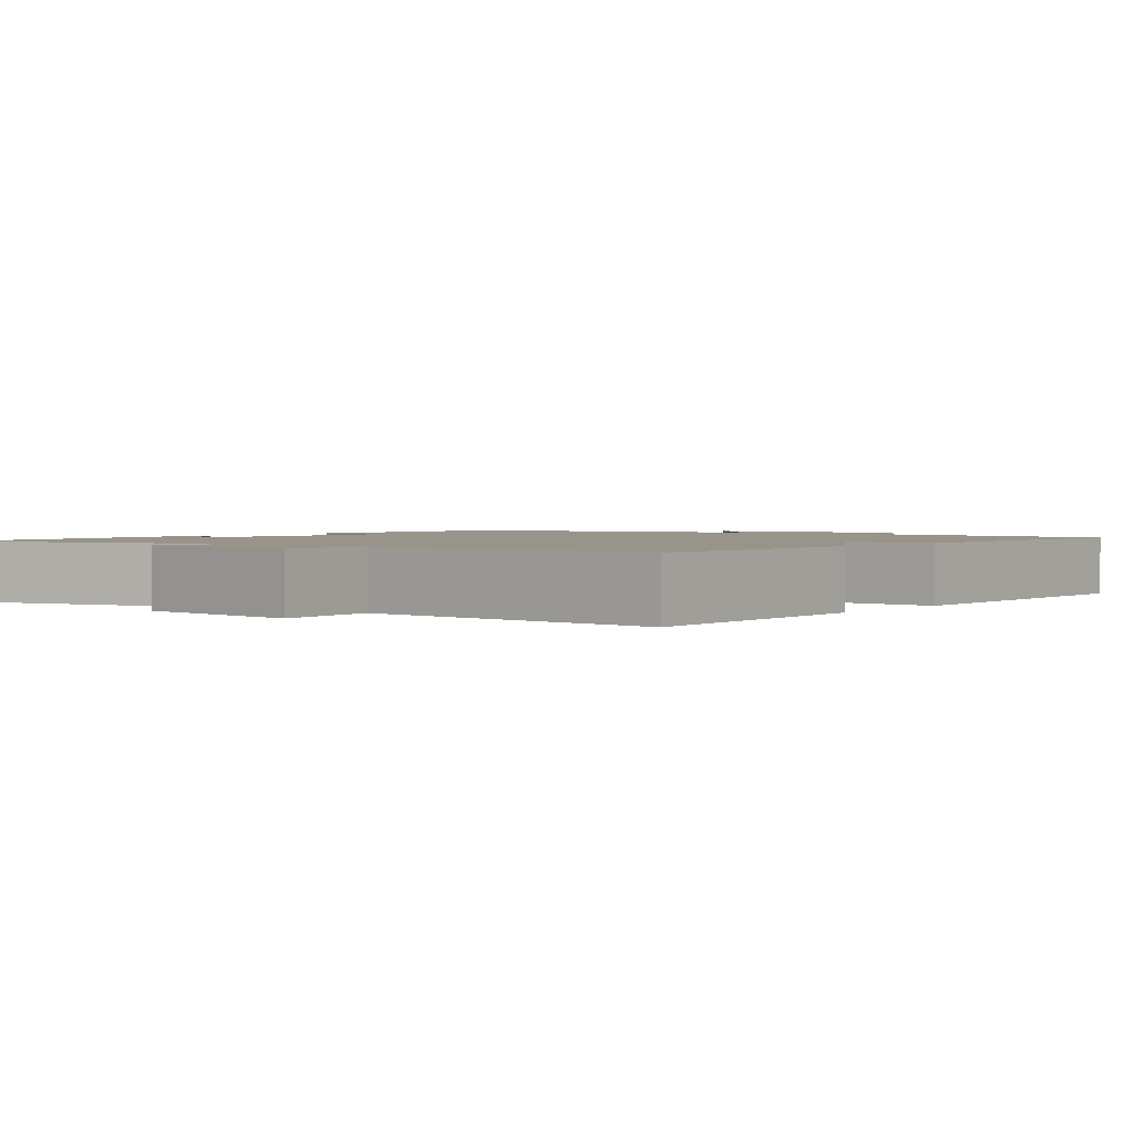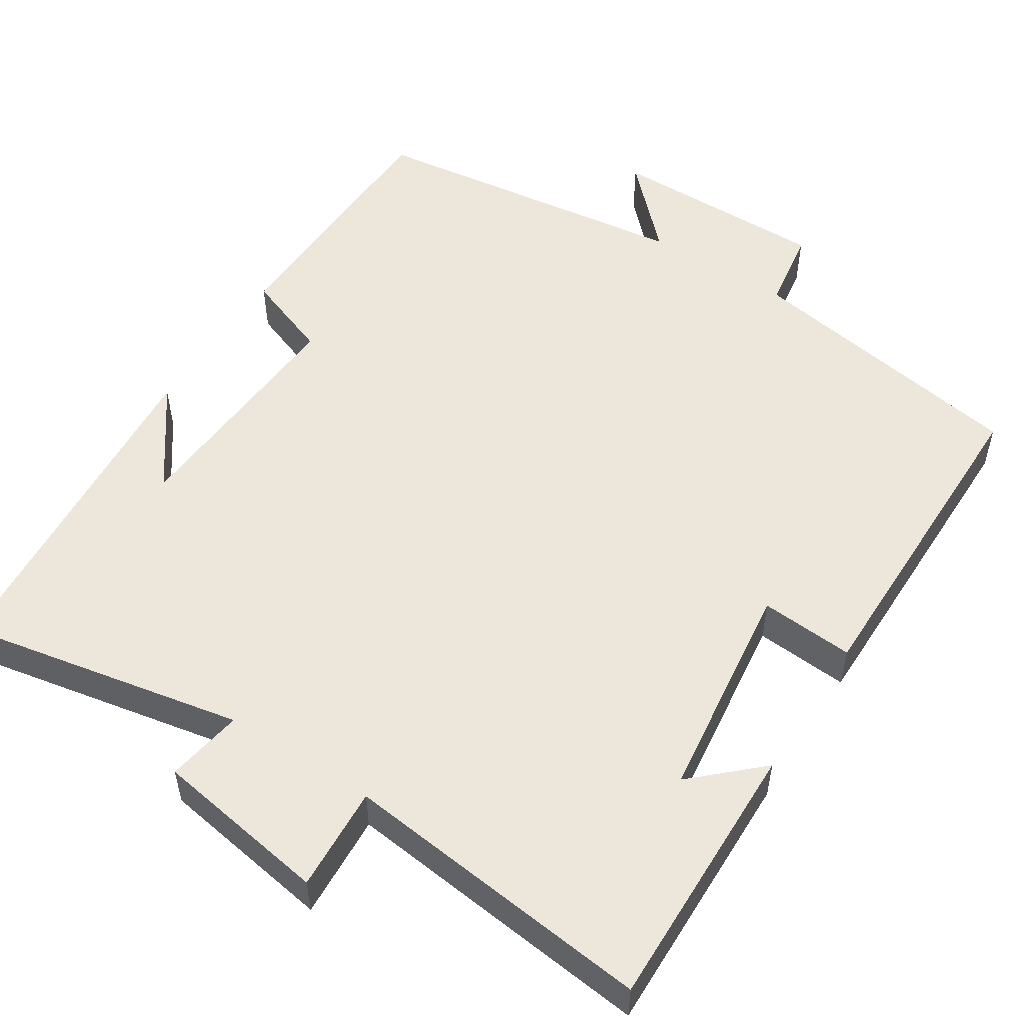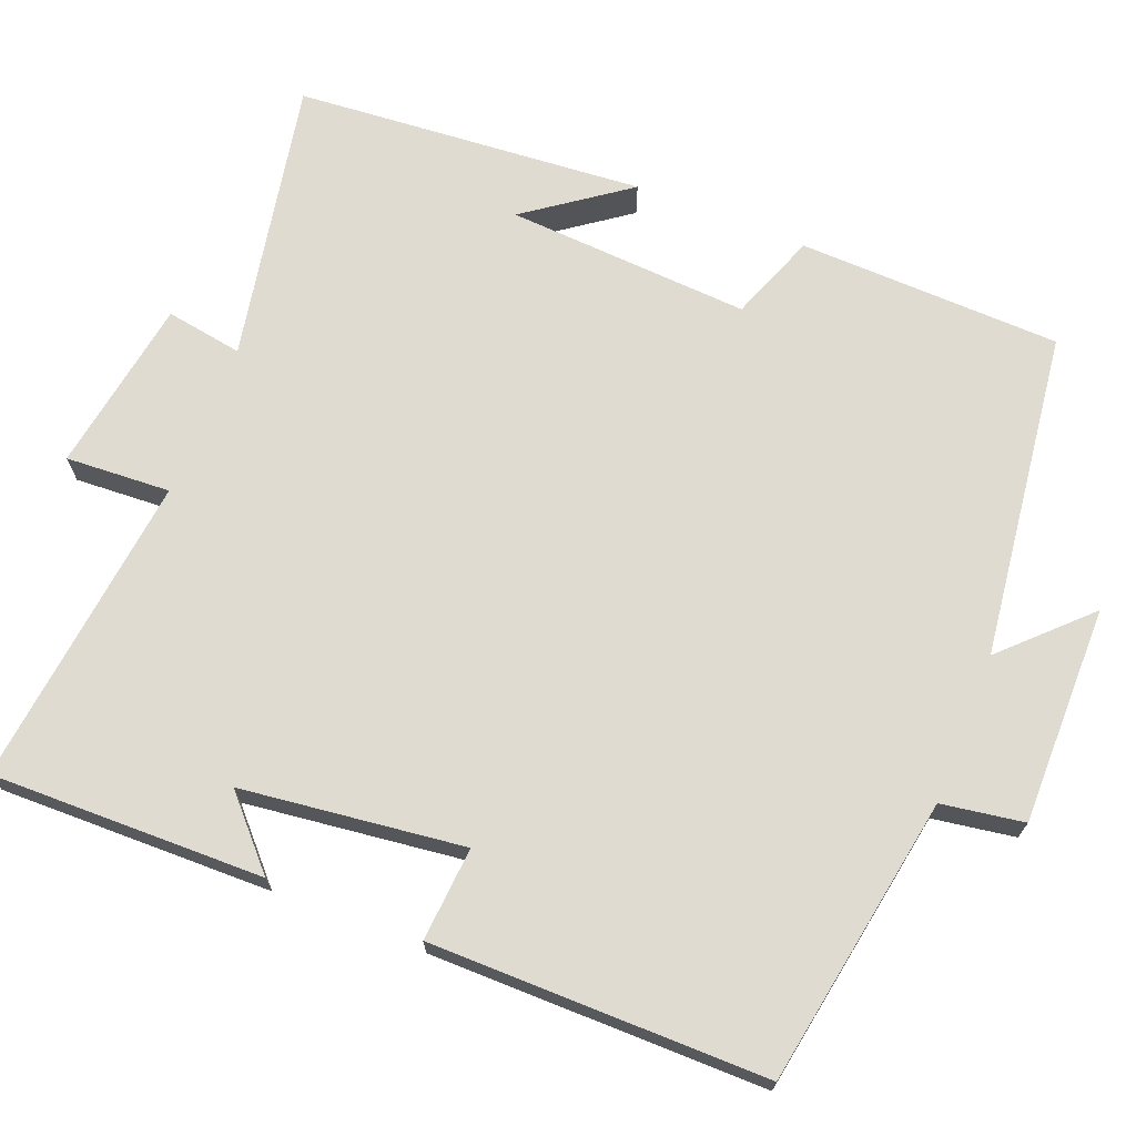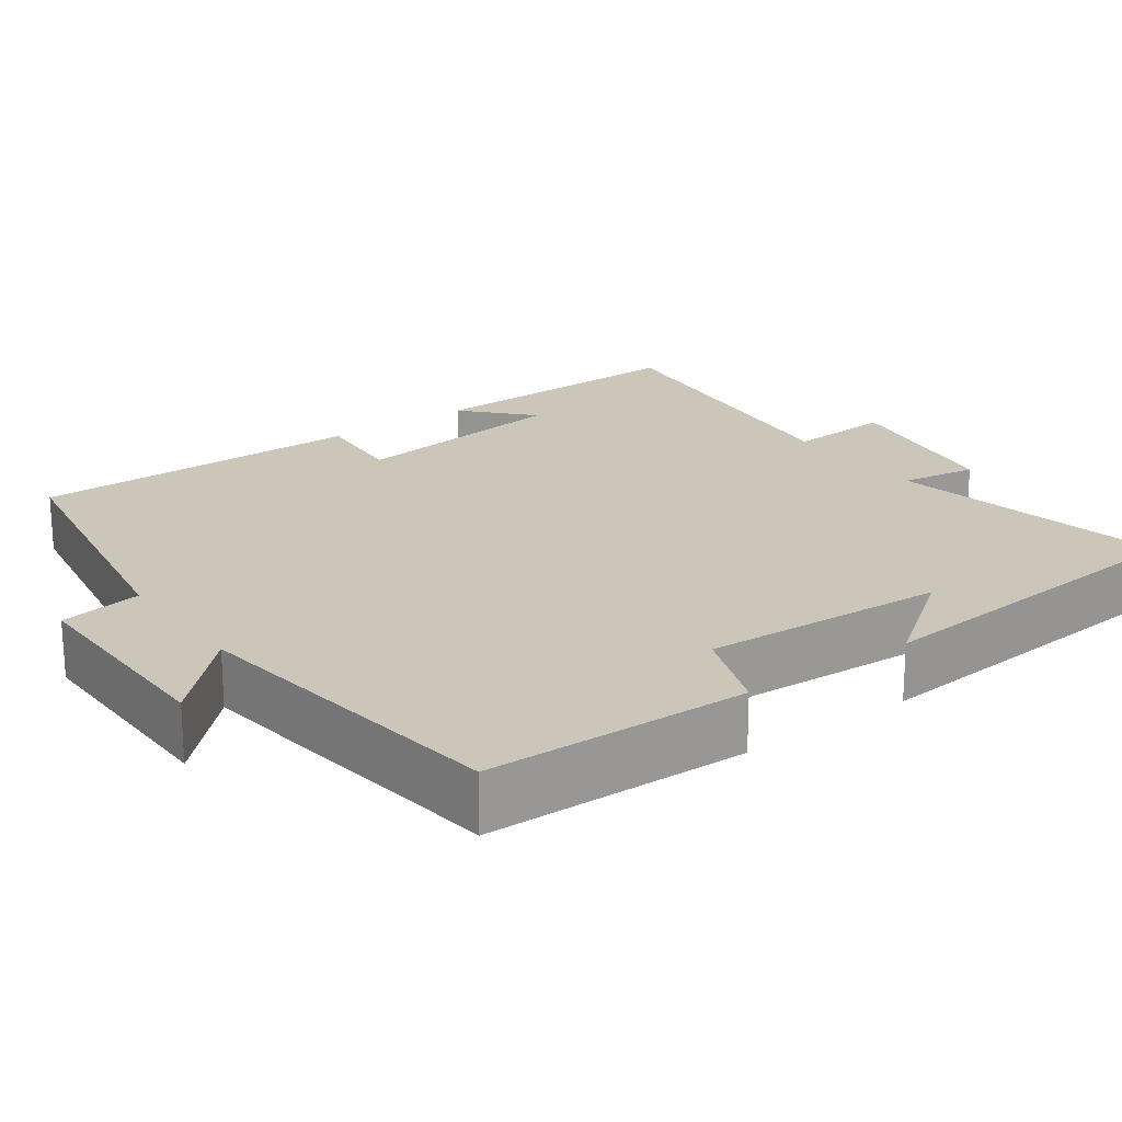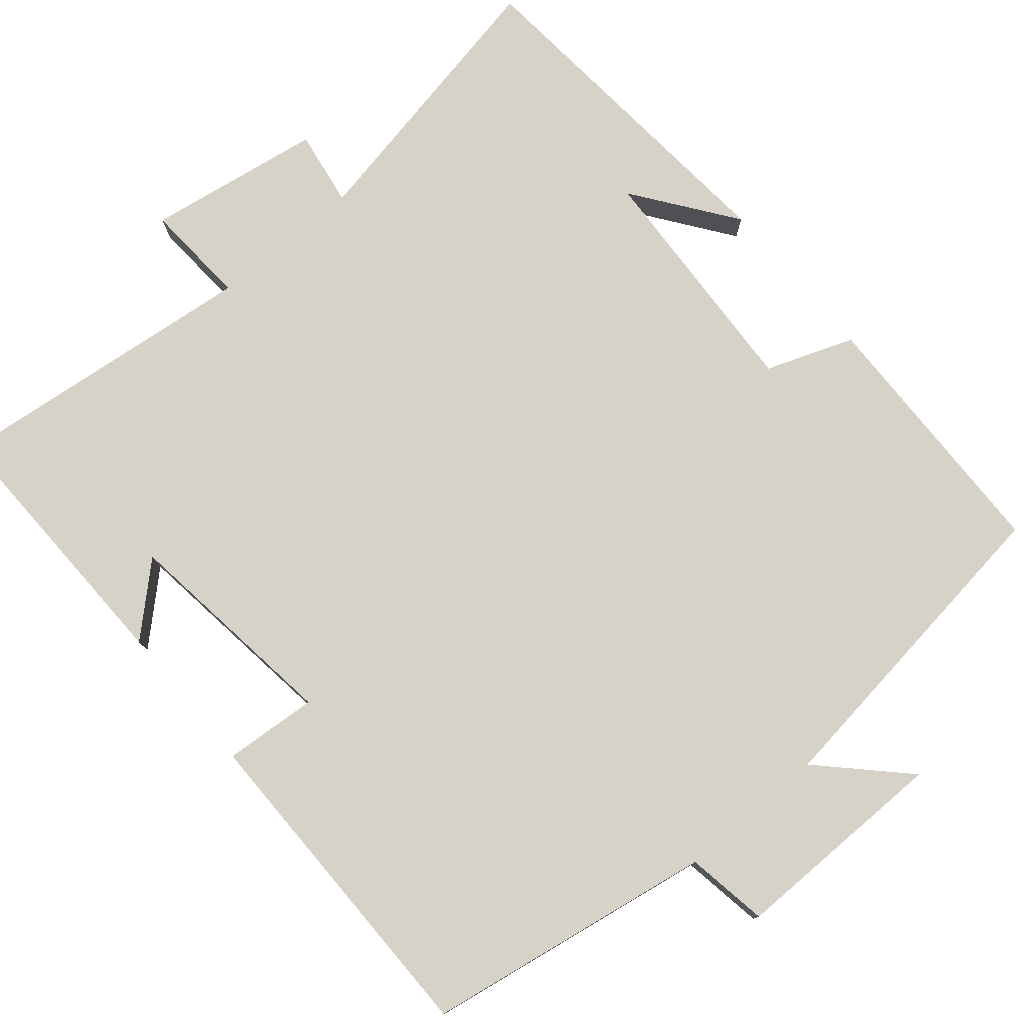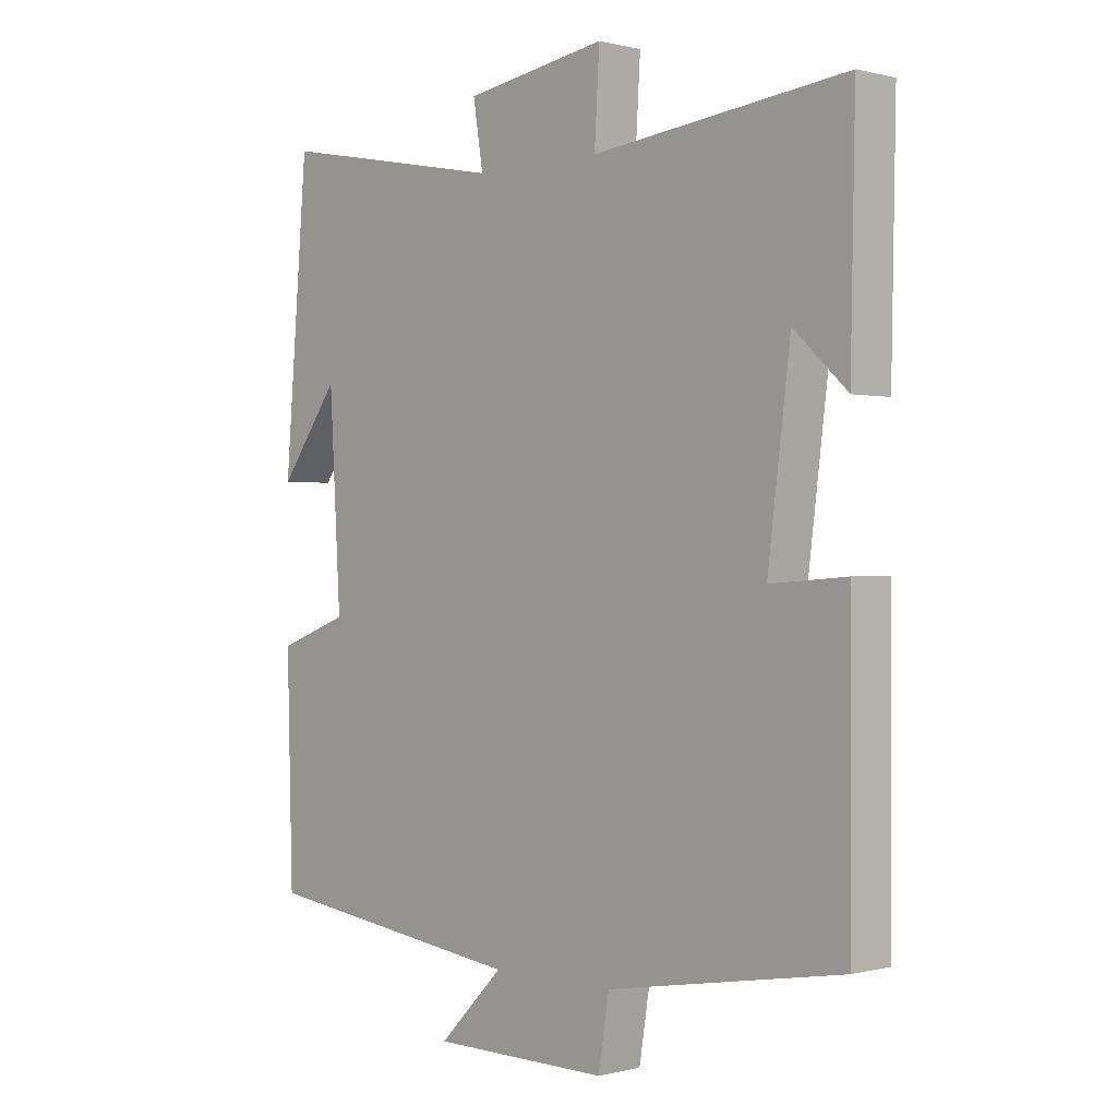
<metadata>
{"format":"obj","ext":"obj","renderer":"f3d","projection":"perspective","resolution":1024,"background":"white","views":[{"elev":1.7,"azim":36.6,"up":"+Y"},{"elev":52.9,"azim":32.7,"up":"+Y"},{"elev":69.9,"azim":111.8,"up":"+Y"},{"elev":21.0,"azim":-126.0,"up":"+Y"},{"elev":77.8,"azim":139.8,"up":"+Y"},{"elev":0.0,"azim":46.4,"up":"+Z"}]}
</metadata>
<code>
v 0.5 0.07 -0.437
v 0.127 0.07 -0.5
v 0.11 0.07 -0.606
v -0.172 0.07 -0.604
v -0.069 0.07 -0.5
v -0.491 0.07 -0.445
v -0.5 0.07 -0.106
v -0.387 0.07 -0.064
v -0.405 0.07 0.25
v -0.5 0.07 0.12
v -0.463 0.07 0.571
v -0.099 0.07 0.5
v -0.115 0.07 0.599
v 0.111 0.07 0.635
v 0.103 0.07 0.5
v 0.507 0.07 0.545
v 0.5 0.07 0.193
v 0.415 0.07 0.272
v 0.379 0.07 -0.014
v 0.5 0.07 -0.005
v 0.5 0 -0.437
v 0.127 0 -0.5
v 0.11 0 -0.606
v -0.172 0 -0.604
v -0.069 0 -0.5
v -0.491 0 -0.445
v -0.5 0 -0.106
v -0.387 0 -0.064
v -0.405 0 0.25
v -0.5 0 0.12
v -0.463 0 0.571
v -0.099 0 0.5
v -0.115 0 0.599
v 0.111 0 0.635
v 0.103 0 0.5
v 0.507 0 0.545
v 0.5 0 0.193
v 0.415 0 0.272
v 0.379 0 -0.014
v 0.5 0 -0.005
f 19 20 1 2
f 18 19 2
f 16 17 18
f 15 16 18 2
f 12 13 14 15
f 12 15 2 3
f 9 10 11
f 9 11 12 3
f 5 6 7 8
f 5 8 9 3
f 3 4 5
f 22 21 40 39
f 22 39 38
f 38 37 36
f 22 38 36 35
f 35 34 33 32
f 23 22 35 32
f 31 30 29
f 23 32 31 29
f 28 27 26 25
f 23 29 28 25
f 25 24 23
f 1 21 22 2
f 2 22 23 3
f 3 23 24 4
f 4 24 25 5
f 5 25 26 6
f 6 26 27 7
f 7 27 28 8
f 8 28 29 9
f 9 29 30 10
f 10 30 31 11
f 11 31 32 12
f 12 32 33 13
f 13 33 34 14
f 14 34 35 15
f 15 35 36 16
f 16 36 37 17
f 17 37 38 18
f 18 38 39 19
f 19 39 40 20
f 20 40 21 1

</code>
